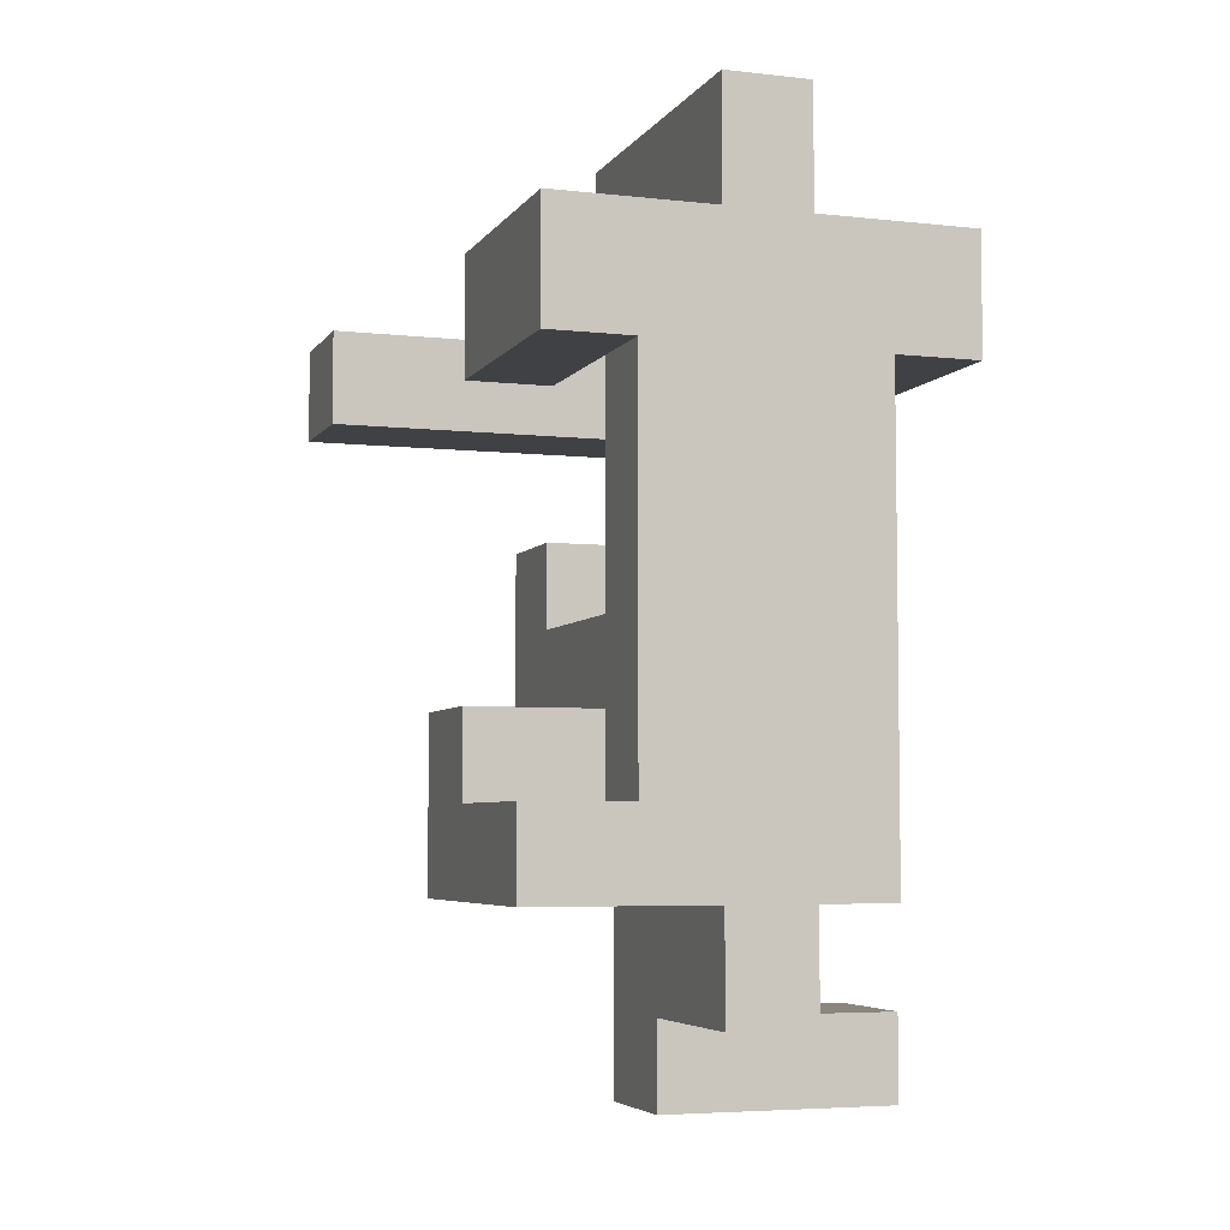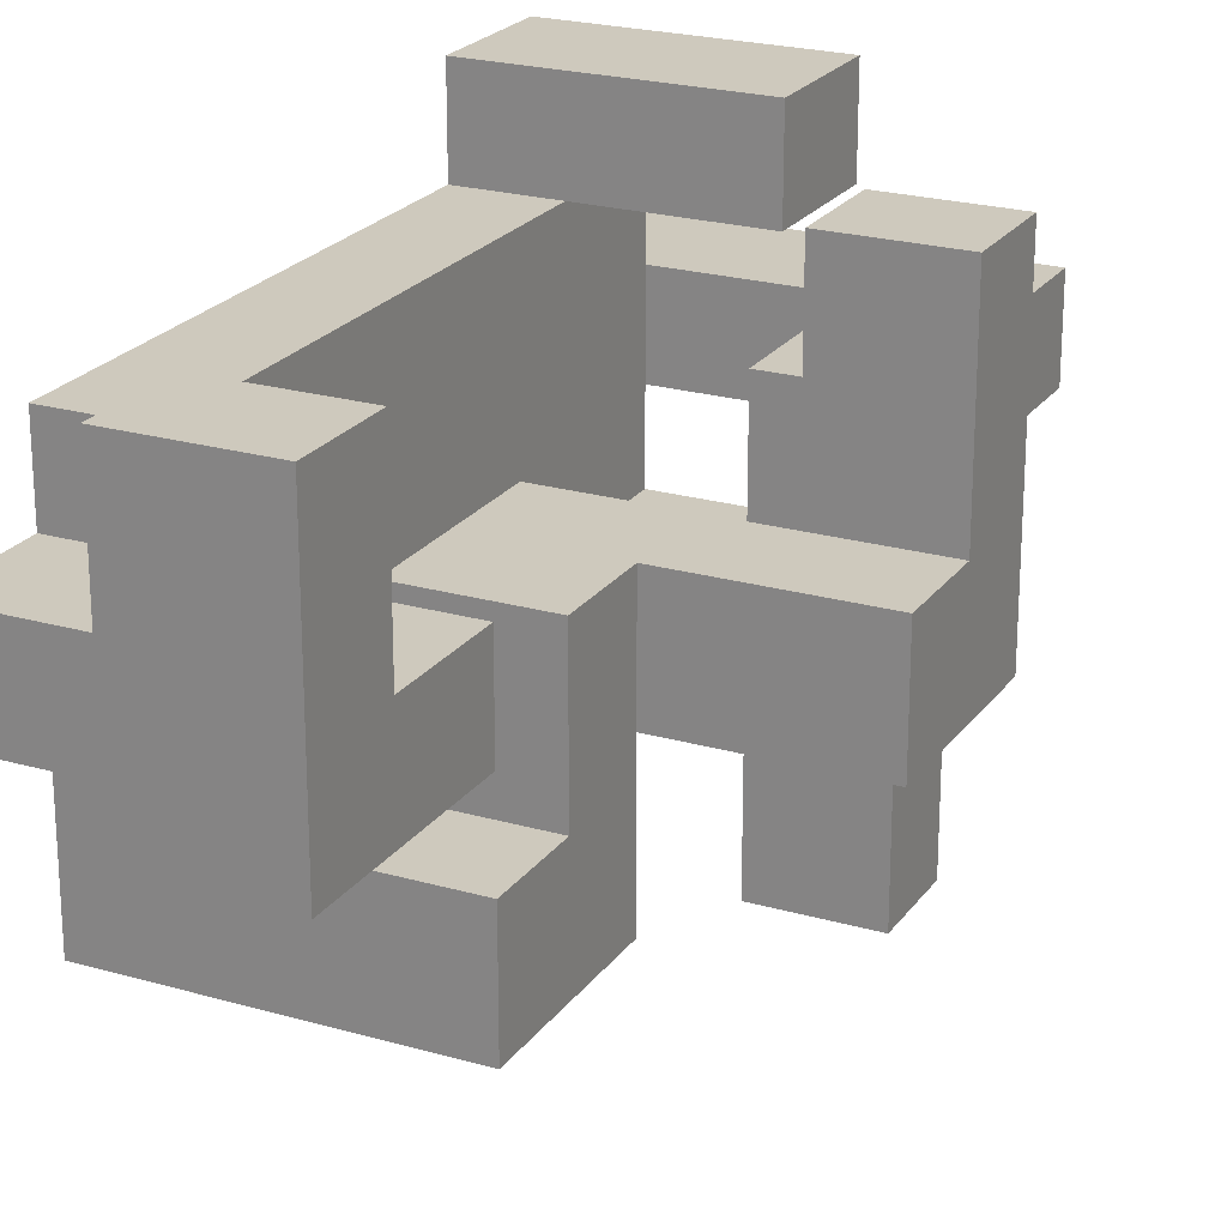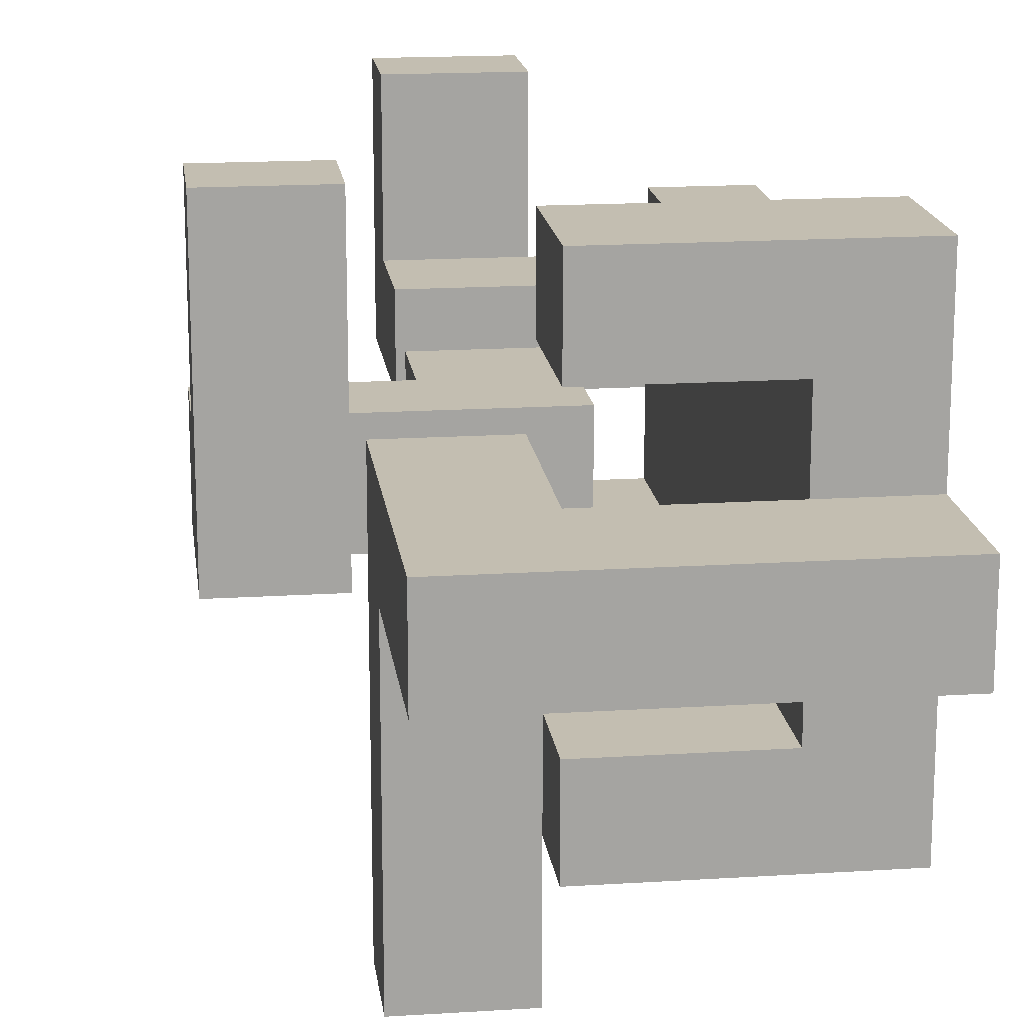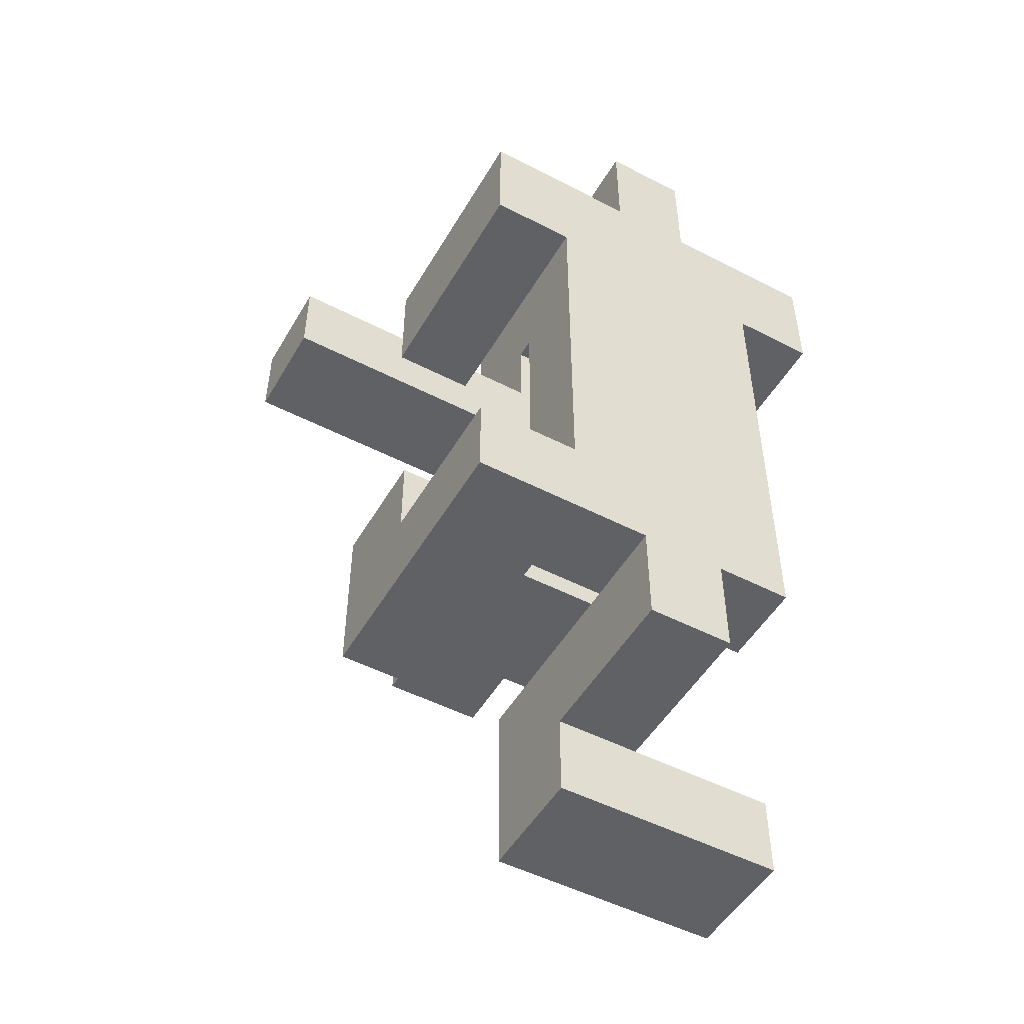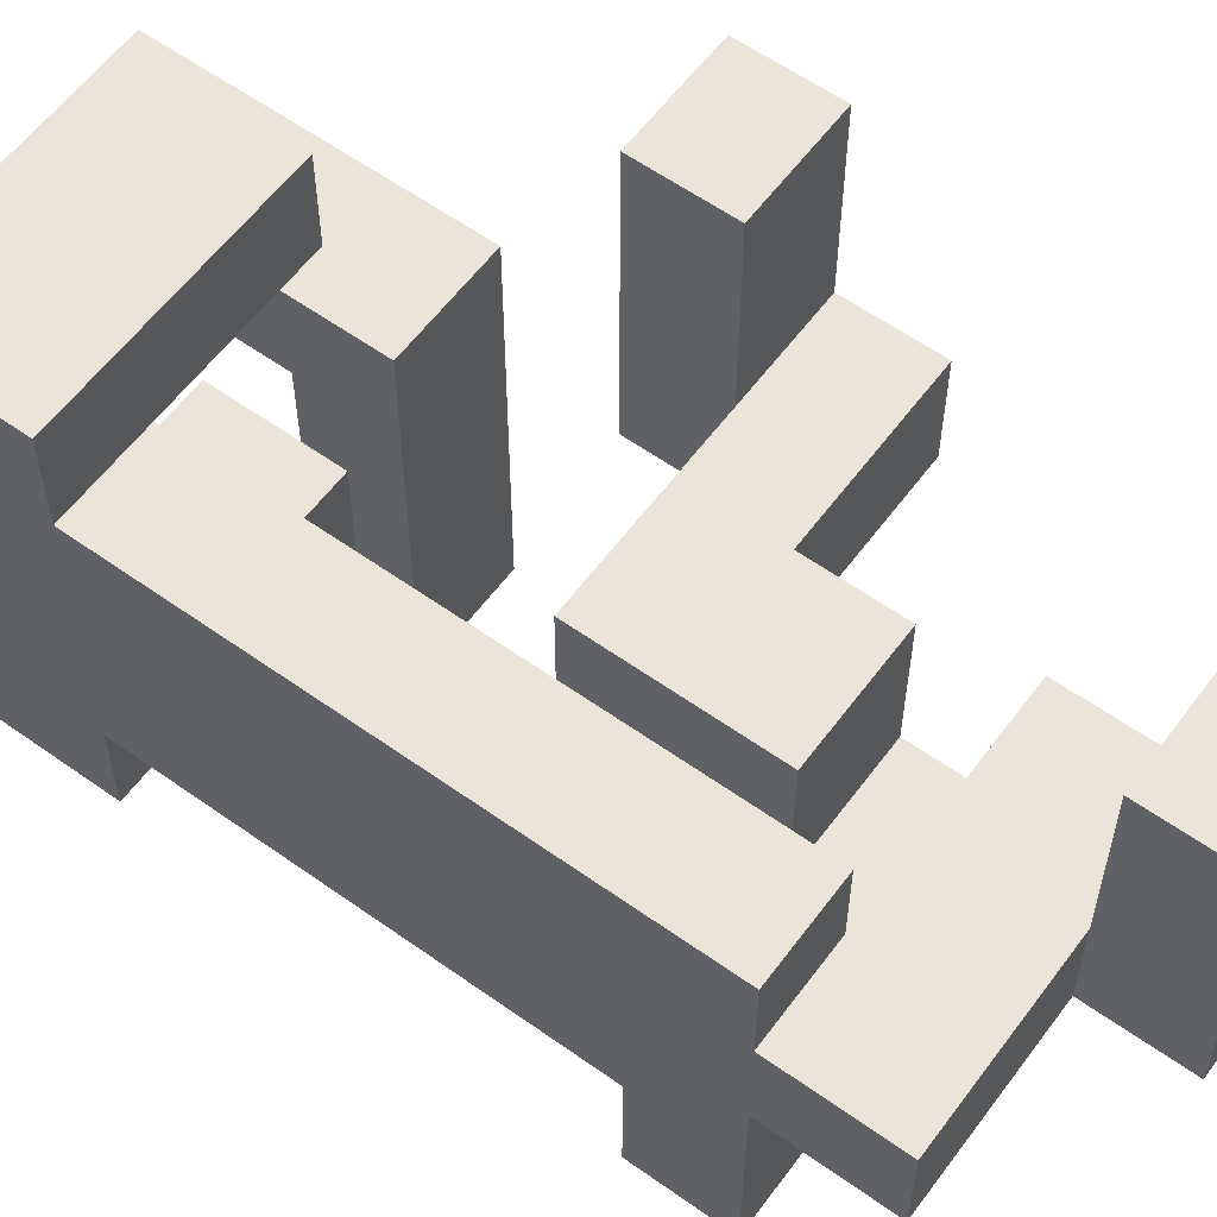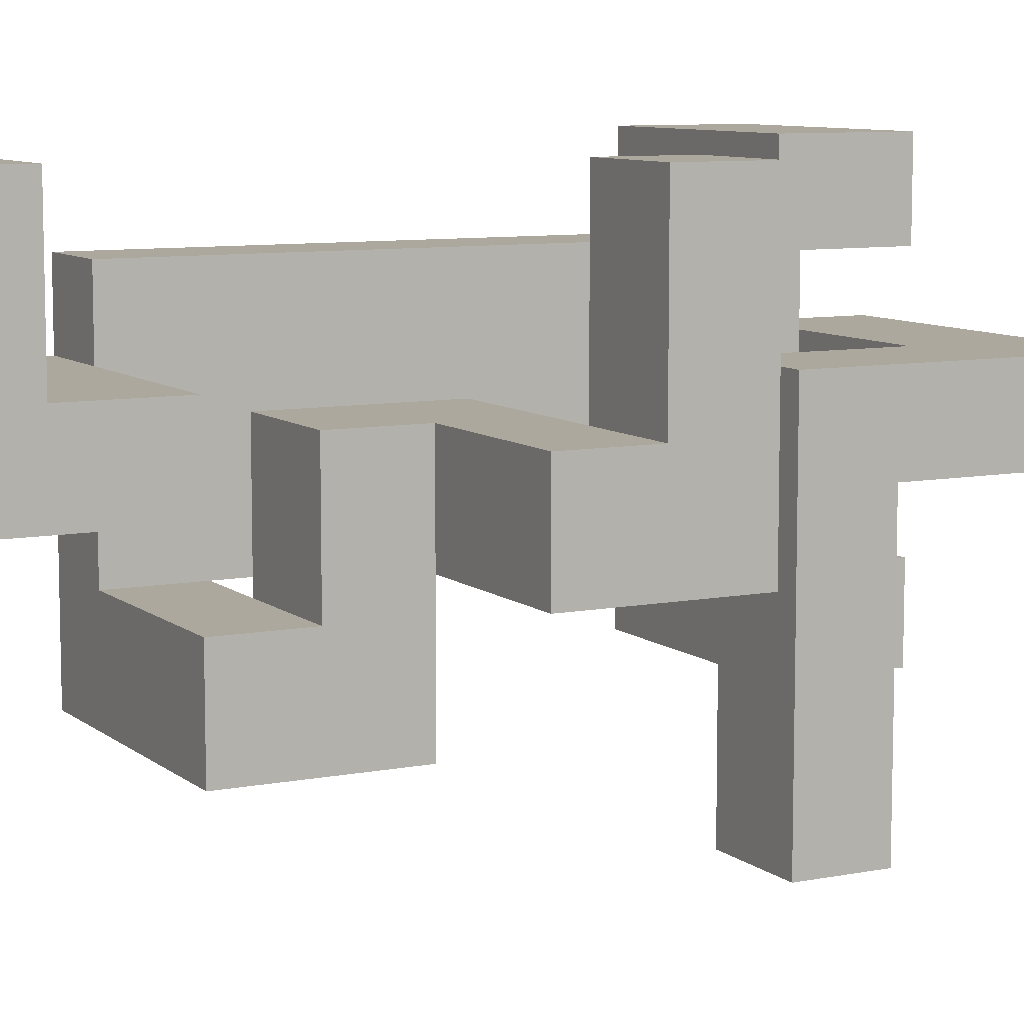
<metadata>
{"format":"obj","ext":"obj","renderer":"f3d","projection":"perspective","resolution":1024,"background":"white","views":[{"elev":-5.3,"azim":-109.0,"up":"+Y"},{"elev":22.7,"azim":26.3,"up":"+Z"},{"elev":17.2,"azim":172.8,"up":"+Z"},{"elev":-50.4,"azim":-119.5,"up":"+Y"},{"elev":58.9,"azim":-53.7,"up":"+Z"},{"elev":8.7,"azim":62.3,"up":"+Z"}]}
</metadata>
<code>
o mesh_1_Thick-4.000
v -0.002064 -0.084 -0.003486
v 0.02294 -0.102 -0.003486
v -0.002064 -0.102 -0.003486
v 0.02294 -0.084 -0.003486
v -0.002064 -0.084 0.04651
v -0.002064 -0.102 -0.003486
v -0.002064 -0.102 0.04651
v -0.002064 -0.084 -0.003486
v 0.02294 -0.084 0.04651
v -0.002064 -0.102 0.04651
v 0.02294 -0.102 0.04651
v -0.002064 -0.084 0.04651
v 0.02294 -0.102 0.04651
v 0.02294 -0.084 -0.003486
v 0.02294 -0.084 0.04651
v 0.02294 -0.102 -0.003486
v -0.002064 -0.084 0.04651
v 0.02294 -0.084 -0.003486
v -0.002064 -0.084 -0.003486
v 0.02294 -0.084 0.04651
v 0.02294 -0.102 -0.003486
v -0.002064 -0.102 0.04651
v -0.002064 -0.102 -0.003486
v 0.02294 -0.102 0.04651
v 0.05794 -0.008 -0.01349
v 0.03594 0.01 -0.01349
v 0.05794 0.01 -0.01349
v 0.03594 -0.008 -0.01349
v 0.05794 -0.008 0.04651
v 0.05794 0.01 -0.01349
v 0.05794 0.01 0.04651
v 0.05794 -0.008 -0.01349
v 0.03594 -0.008 0.04651
v 0.05794 0.01 0.04651
v 0.03594 0.01 0.04651
v 0.05794 -0.008 0.04651
v 0.03594 0.01 0.04651
v 0.03594 -0.008 -0.01349
v 0.03594 -0.008 0.04651
v 0.03594 0.01 -0.01349
v 0.05794 -0.008 0.04651
v 0.03594 -0.008 -0.01349
v 0.05794 -0.008 -0.01349
v 0.03594 -0.008 0.04651
v 0.03594 0.01 -0.01349
v 0.05794 0.01 0.04651
v 0.05794 0.01 -0.01349
v 0.03594 0.01 0.04651
v 0.03494 0.04603 -0.003379
v 0.01294 0.02803 -0.003379
v 0.03494 0.02803 -0.003379
v 0.01294 0.04603 -0.003379
v 0.03494 0.04603 -0.06338
v 0.03494 0.02803 -0.003379
v 0.03494 0.02803 -0.06338
v 0.03494 0.04603 -0.003379
v 0.01294 0.04603 -0.06338
v 0.03494 0.02803 -0.06338
v 0.01294 0.02803 -0.06338
v 0.03494 0.04603 -0.06338
v 0.01294 0.02803 -0.06338
v 0.01294 0.04603 -0.003379
v 0.01294 0.04603 -0.06338
v 0.01294 0.02803 -0.003379
v 0.03494 0.04603 -0.06338
v 0.01294 0.04603 -0.003379
v 0.03494 0.04603 -0.003379
v 0.01294 0.04603 -0.06338
v 0.01294 0.02803 -0.003379
v 0.03494 0.02803 -0.06338
v 0.03494 0.02803 -0.003379
v 0.01294 0.02803 -0.06338
v 0.02294 -0.044 -0.04149
v -0.002064 -0.026 -0.04149
v 0.02294 -0.026 -0.04149
v -0.002064 -0.044 -0.04149
v 0.02294 -0.044 0.008514
v 0.02294 -0.026 -0.04149
v 0.02294 -0.026 0.008514
v 0.02294 -0.044 -0.04149
v -0.002064 -0.044 0.008514
v 0.02294 -0.026 0.008514
v -0.002064 -0.026 0.008514
v 0.02294 -0.044 0.008514
v -0.002064 -0.026 0.008514
v -0.002064 -0.044 -0.04149
v -0.002064 -0.044 0.008514
v -0.002064 -0.026 -0.04149
v 0.02294 -0.044 0.008514
v -0.002064 -0.044 -0.04149
v 0.02294 -0.044 -0.04149
v -0.002064 -0.044 0.008514
v -0.002064 -0.026 -0.04149
v 0.02294 -0.026 0.008514
v 0.02294 -0.026 -0.04149
v -0.002064 -0.026 0.008514
v -0.03706 -0.084 0.01451
v -0.03706 -0.062 -0.003486
v -0.03706 -0.084 -0.003486
v -0.03706 -0.062 0.01451
v 0.02294 -0.084 0.01451
v -0.03706 -0.084 -0.003486
v 0.02294 -0.084 -0.003486
v -0.03706 -0.084 0.01451
v 0.02294 -0.062 0.01451
v 0.02294 -0.084 -0.003486
v 0.02294 -0.062 -0.003486
v 0.02294 -0.084 0.01451
v 0.02294 -0.062 -0.003486
v -0.03706 -0.062 0.01451
v 0.02294 -0.062 0.01451
v -0.03706 -0.062 -0.003486
v 0.02294 -0.084 0.01451
v -0.03706 -0.062 0.01451
v -0.03706 -0.084 0.01451
v 0.02294 -0.062 0.01451
v -0.03706 -0.062 -0.003486
v 0.02294 -0.084 -0.003486
v -0.03706 -0.084 -0.003486
v 0.02294 -0.062 -0.003486
v -0.03706 -0.044 -0.01949
v -0.03706 -0.062 -0.04149
v -0.03706 -0.062 -0.01949
v -0.03706 -0.044 -0.04149
v 0.02294 -0.044 -0.01949
v -0.03706 -0.062 -0.01949
v 0.02294 -0.062 -0.01949
v -0.03706 -0.044 -0.01949
v 0.02294 -0.044 -0.04149
v 0.02294 -0.062 -0.01949
v 0.02294 -0.062 -0.04149
v 0.02294 -0.044 -0.01949
v 0.02294 -0.062 -0.04149
v -0.03706 -0.044 -0.04149
v 0.02294 -0.044 -0.04149
v -0.03706 -0.062 -0.04149
v 0.02294 -0.044 -0.01949
v -0.03706 -0.044 -0.04149
v -0.03706 -0.044 -0.01949
v 0.02294 -0.044 -0.04149
v -0.03706 -0.062 -0.04149
v 0.02294 -0.062 -0.01949
v -0.03706 -0.062 -0.01949
v 0.02294 -0.062 -0.04149
v -0.03706 0.03803 -0.01949
v -0.03706 0.06303 -0.03749
v -0.03706 0.03803 -0.03749
v -0.03706 0.06303 -0.01949
v 0.01294 0.03803 -0.01949
v -0.03706 0.03803 -0.03749
v 0.01294 0.03803 -0.03749
v -0.03706 0.03803 -0.01949
v 0.01294 0.06303 -0.01949
v 0.01294 0.03803 -0.03749
v 0.01294 0.06303 -0.03749
v 0.01294 0.03803 -0.01949
v 0.01294 0.06303 -0.03749
v -0.03706 0.06303 -0.01949
v 0.01294 0.06303 -0.01949
v -0.03706 0.06303 -0.03749
v 0.01294 0.03803 -0.01949
v -0.03706 0.06303 -0.01949
v -0.03706 0.03803 -0.01949
v 0.01294 0.06303 -0.01949
v -0.03706 0.06303 -0.03749
v 0.01294 0.03803 -0.03749
v -0.03706 0.03803 -0.03749
v 0.01294 0.06303 -0.03749
v -0.03706 0.08803 -0.003379
v -0.03706 0.06303 0.01462
v -0.03706 0.08803 0.01462
v -0.03706 0.06303 -0.003379
v 0.01294 0.08803 -0.003379
v -0.03706 0.08803 0.01462
v 0.01294 0.08803 0.01462
v -0.03706 0.08803 -0.003379
v 0.01294 0.06303 -0.003379
v 0.01294 0.08803 0.01462
v 0.01294 0.06303 0.01462
v 0.01294 0.08803 -0.003379
v 0.01294 0.06303 0.01462
v -0.03706 0.06303 -0.003379
v 0.01294 0.06303 -0.003379
v -0.03706 0.06303 0.01462
v 0.01294 0.08803 -0.003379
v -0.03706 0.06303 -0.003379
v -0.03706 0.08803 -0.003379
v 0.01294 0.06303 -0.003379
v -0.03706 0.06303 0.01462
v 0.01294 0.08803 0.01462
v -0.03706 0.08803 0.01462
v 0.01294 0.06303 0.01462
v 0.01294 0.03803 0.03051
v 0.01294 0.06303 0.04851
v 0.01294 0.03803 0.04851
v 0.01294 0.06303 0.03051
v -0.03706 0.03803 0.03051
v 0.01294 0.03803 0.04851
v -0.03706 0.03803 0.04851
v 0.01294 0.03803 0.03051
v -0.03706 0.06303 0.03051
v -0.03706 0.03803 0.04851
v -0.03706 0.06303 0.04851
v -0.03706 0.03803 0.03051
v -0.03706 0.06303 0.04851
v 0.01294 0.06303 0.03051
v -0.03706 0.06303 0.03051
v 0.01294 0.06303 0.04851
v -0.03706 0.03803 0.03051
v 0.01294 0.06303 0.03051
v 0.01294 0.03803 0.03051
v -0.03706 0.06303 0.03051
v 0.01294 0.06303 0.04851
v -0.03706 0.03803 0.04851
v 0.01294 0.03803 0.04851
v -0.03706 0.06303 0.04851
v -0.01906 0.06303 0.03051
v -0.03706 0.06303 -0.01949
v -0.03706 0.06303 0.03051
v -0.01906 0.06303 -0.01949
v -0.03706 0.06303 0.03051
v -0.01906 0.000517 0.03051
v -0.01906 0.06303 0.03051
v -0.03706 0.000517 0.03051
v -0.01906 -0.062 0.03051
v -0.03706 -0.062 0.03051
v -0.01906 -0.062 -0.01949
v -0.03706 -0.062 0.03051
v -0.03706 -0.062 -0.01949
v -0.01906 -0.062 0.03051
v -0.03706 0.000517 -0.01949
v -0.01906 0.06303 -0.01949
v -0.01906 0.000517 -0.01949
v -0.03706 -0.062 -0.01949
v -0.01906 -0.062 -0.01949
v -0.03706 0.06303 -0.01949
v -0.01906 -0.062 0.03051
v -0.01906 0.000517 -0.01949
v -0.01906 0.000517 0.03051
v -0.01906 0.06303 -0.01949
v -0.01906 0.06303 0.03051
v -0.01906 -0.062 -0.01949
v -0.03706 -0.062 0.03051
v -0.03706 0.000517 -0.01949
v -0.03706 -0.062 -0.01949
v -0.03706 0.000517 0.03051
v -0.03706 0.06303 -0.01949
v -0.03706 0.06303 0.03051
v 0.01294 0.08803 0.01462
v 0.03494 0.08803 -0.003379
v 0.01294 0.08803 -0.003379
v 0.03494 0.08803 0.01462
v 0.01294 0.02803 0.01462
v 0.01294 0.08803 -0.003379
v 0.01294 0.02803 -0.003379
v 0.01294 0.08803 0.01462
v 0.03494 0.02803 0.01462
v 0.01294 0.02803 -0.003379
v 0.03494 0.02803 -0.003379
v 0.01294 0.02803 0.01462
v 0.03494 0.02803 -0.003379
v 0.03494 0.08803 0.01462
v 0.03494 0.02803 0.01462
v 0.03494 0.08803 -0.003379
v 0.01294 0.02803 0.01462
v 0.03494 0.08803 0.01462
v 0.01294 0.08803 0.01462
v 0.03494 0.02803 0.01462
v 0.03494 0.08803 -0.003379
v 0.01294 0.02803 -0.003379
v 0.01294 0.08803 -0.003379
v 0.03494 0.02803 -0.003379
v -0.002064 -0.008 0.008514
v -0.002064 -0.026 -0.01349
v -0.002064 -0.026 0.008514
v -0.002064 -0.008 -0.01349
v 0.05794 -0.008 0.008514
v -0.002064 -0.026 0.008514
v 0.05794 -0.026 0.008514
v -0.002064 -0.008 0.008514
v 0.05794 -0.008 -0.01349
v 0.05794 -0.026 0.008514
v 0.05794 -0.026 -0.01349
v 0.05794 -0.008 0.008514
v 0.05794 -0.026 -0.01349
v -0.002064 -0.008 -0.01349
v 0.05794 -0.008 -0.01349
v -0.002064 -0.026 -0.01349
v 0.05794 -0.008 0.008514
v -0.002064 -0.008 -0.01349
v -0.002064 -0.008 0.008514
v 0.05794 -0.008 -0.01349
v -0.002064 -0.026 -0.01349
v 0.05794 -0.026 0.008514
v -0.002064 -0.026 0.008514
v 0.05794 -0.026 -0.01349
f 1 2 3
f 2 1 4
f 5 6 7
f 6 5 8
f 9 10 11
f 10 9 12
f 13 14 15
f 14 13 16
f 17 18 19
f 18 17 20
f 21 22 23
f 22 21 24
f 25 26 27
f 26 25 28
f 29 30 31
f 30 29 32
f 33 34 35
f 34 33 36
f 37 38 39
f 38 37 40
f 41 42 43
f 42 41 44
f 45 46 47
f 46 45 48
f 49 50 51
f 50 49 52
f 53 54 55
f 54 53 56
f 57 58 59
f 58 57 60
f 61 62 63
f 62 61 64
f 65 66 67
f 66 65 68
f 69 70 71
f 70 69 72
f 73 74 75
f 74 73 76
f 77 78 79
f 78 77 80
f 81 82 83
f 82 81 84
f 85 86 87
f 86 85 88
f 89 90 91
f 90 89 92
f 93 94 95
f 94 93 96
f 97 98 99
f 98 97 100
f 101 102 103
f 102 101 104
f 105 106 107
f 106 105 108
f 109 110 111
f 110 109 112
f 113 114 115
f 114 113 116
f 117 118 119
f 118 117 120
f 121 122 123
f 122 121 124
f 125 126 127
f 126 125 128
f 129 130 131
f 130 129 132
f 133 134 135
f 134 133 136
f 137 138 139
f 138 137 140
f 141 142 143
f 142 141 144
f 145 146 147
f 146 145 148
f 149 150 151
f 150 149 152
f 153 154 155
f 154 153 156
f 157 158 159
f 158 157 160
f 161 162 163
f 162 161 164
f 165 166 167
f 166 165 168
f 169 170 171
f 170 169 172
f 173 174 175
f 174 173 176
f 177 178 179
f 178 177 180
f 181 182 183
f 182 181 184
f 185 186 187
f 186 185 188
f 189 190 191
f 190 189 192
f 193 194 195
f 194 193 196
f 197 198 199
f 198 197 200
f 201 202 203
f 202 201 204
f 205 206 207
f 206 205 208
f 209 210 211
f 210 209 212
f 213 214 215
f 214 213 216
f 217 218 219
f 218 217 220
f 221 222 223
f 222 221 224
f 225 224 226
f 224 225 222
f 227 228 229
f 228 227 230
f 231 232 233
f 234 233 235
f 233 234 231
f 232 231 236
f 237 238 239
f 239 240 241
f 240 239 238
f 238 237 242
f 243 244 245
f 244 243 246
f 247 246 248
f 246 247 244
f 249 250 251
f 250 249 252
f 253 254 255
f 254 253 256
f 257 258 259
f 258 257 260
f 261 262 263
f 262 261 264
f 265 266 267
f 266 265 268
f 269 270 271
f 270 269 272
f 273 274 275
f 274 273 276
f 277 278 279
f 278 277 280
f 281 282 283
f 282 281 284
f 285 286 287
f 286 285 288
f 289 290 291
f 290 289 292
f 293 294 295
f 294 293 296

</code>
